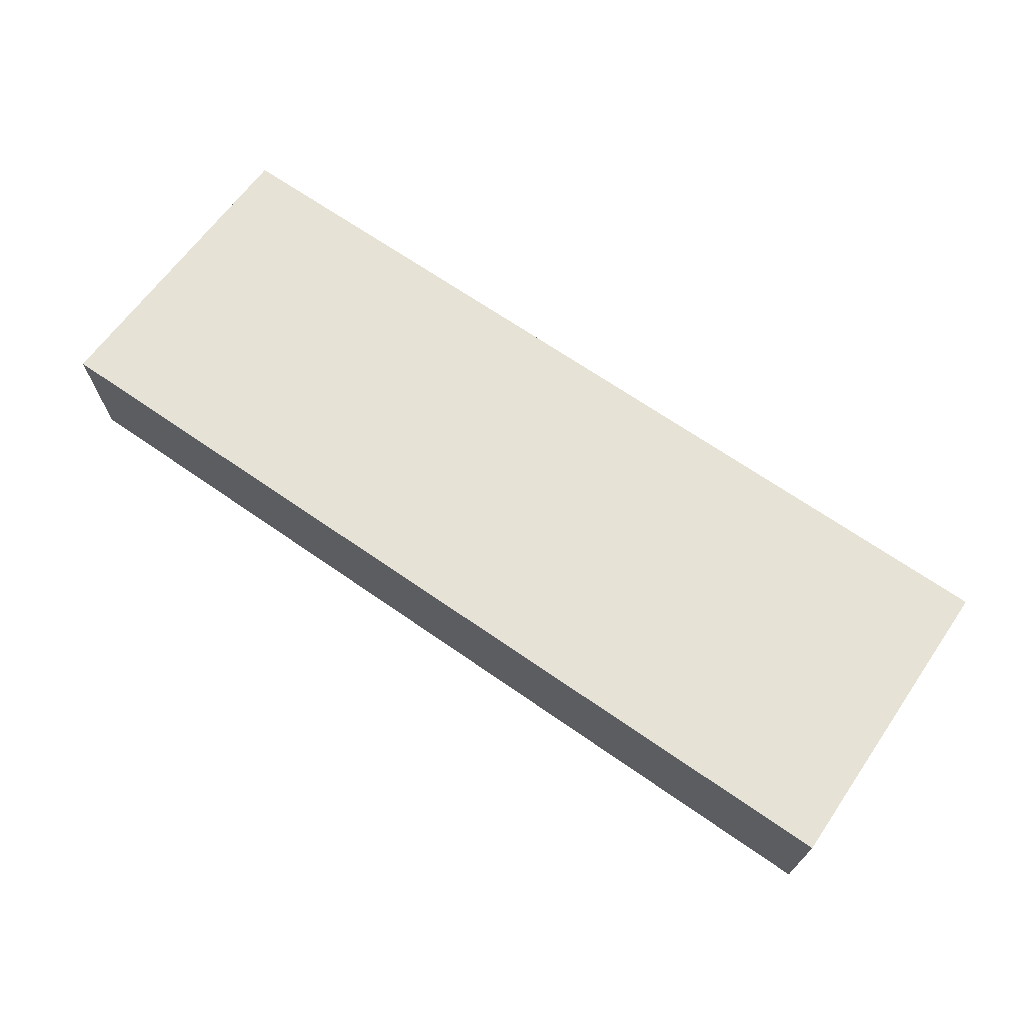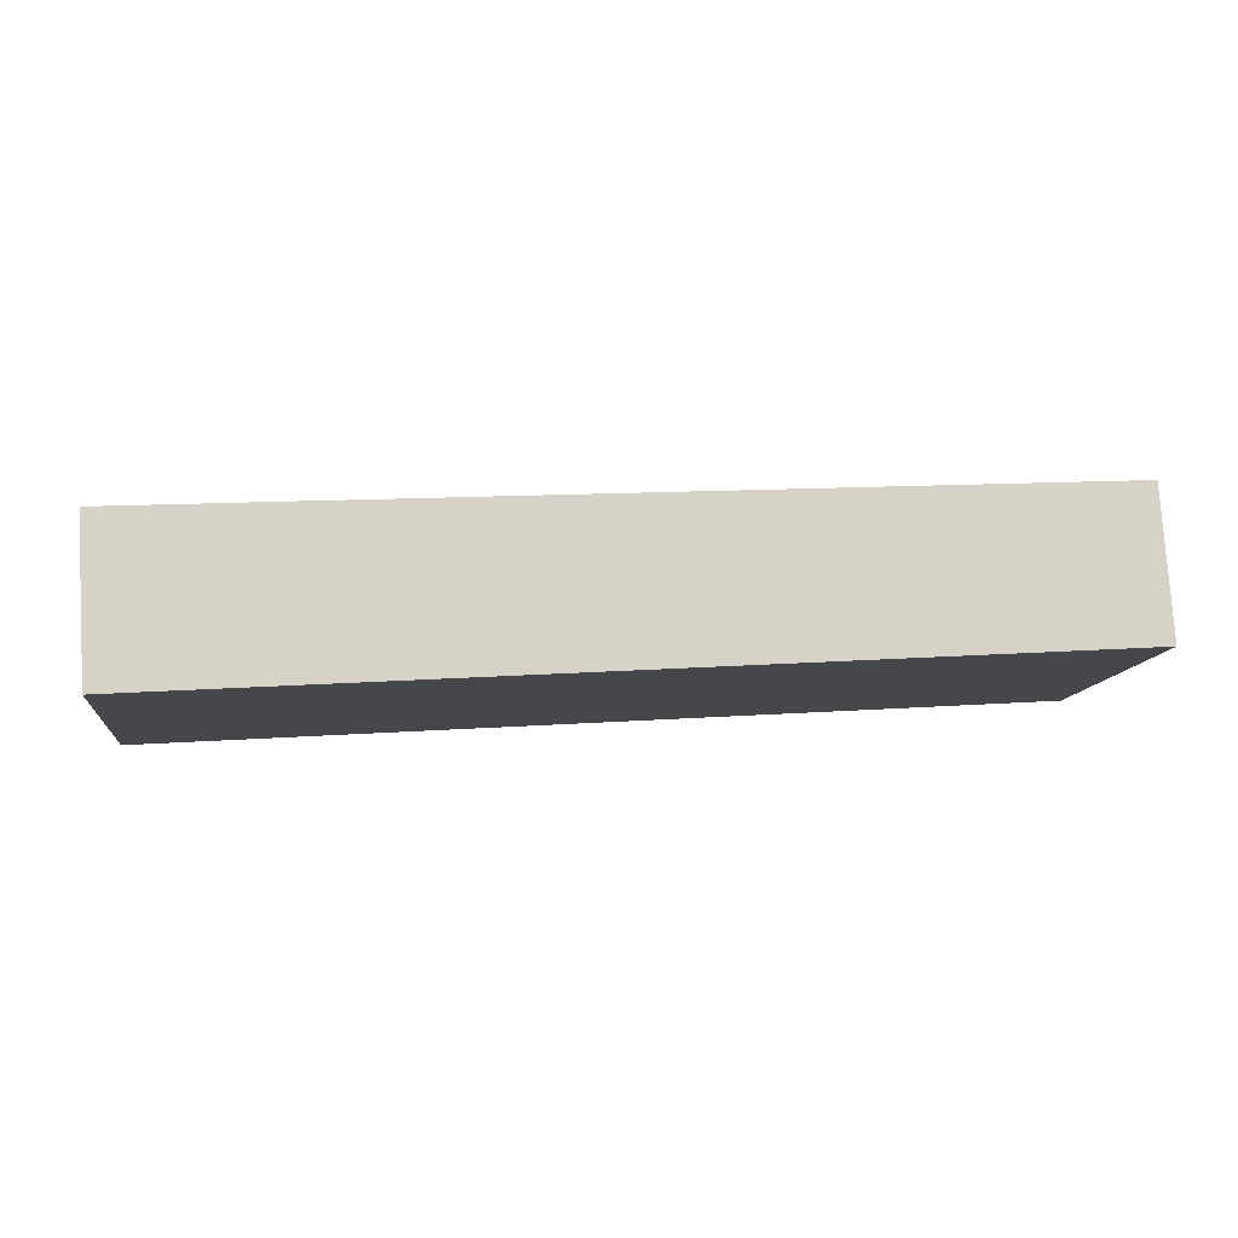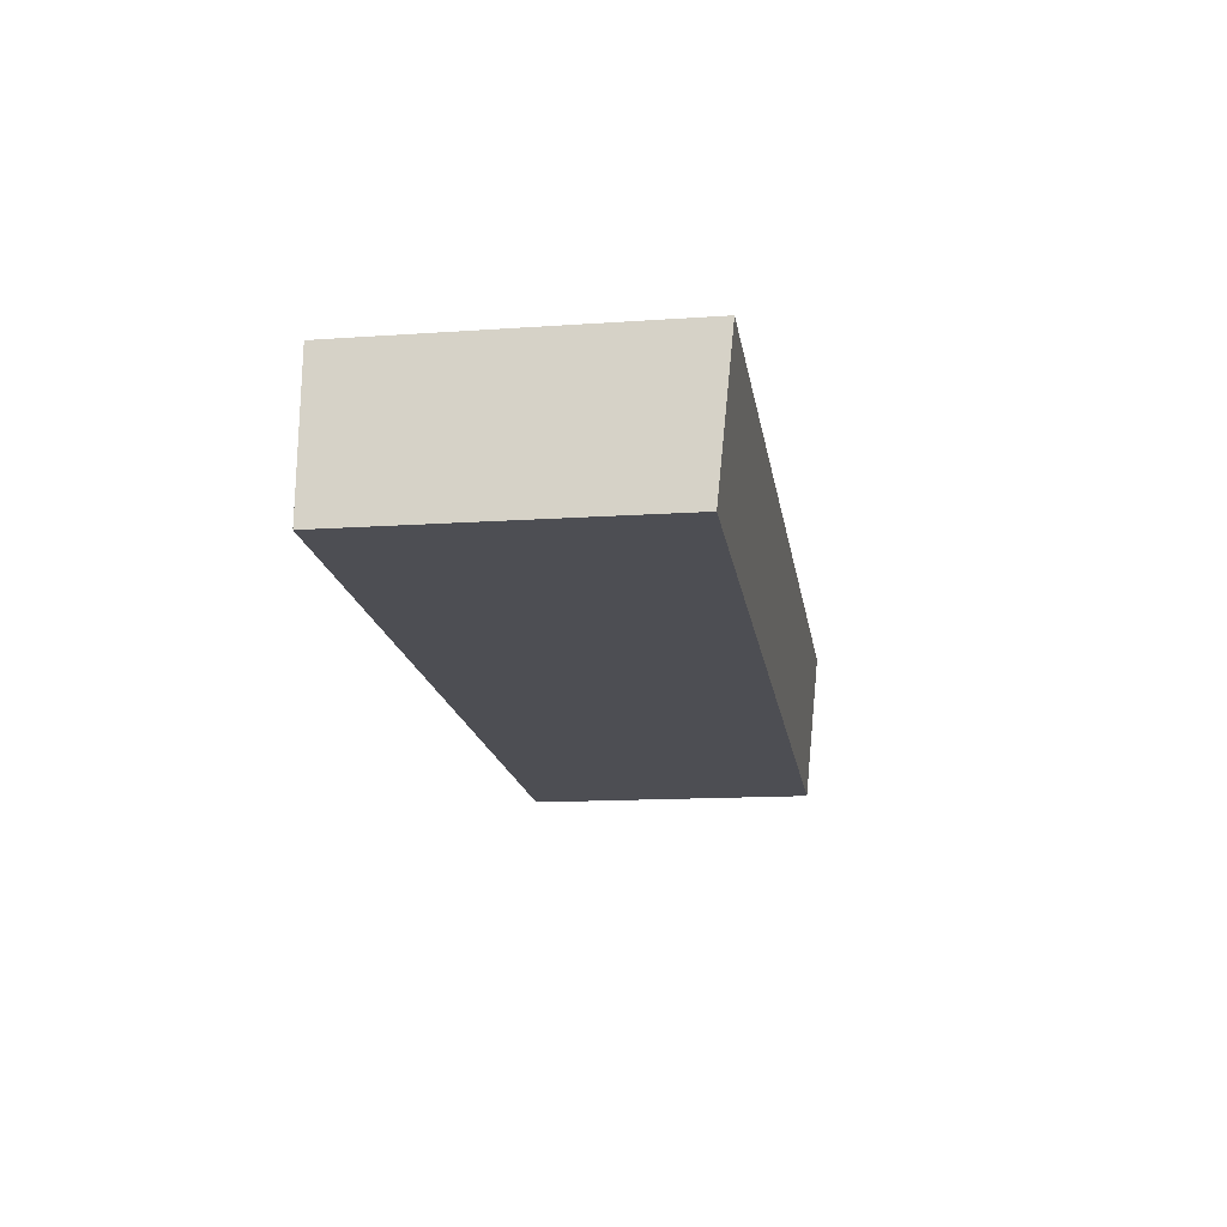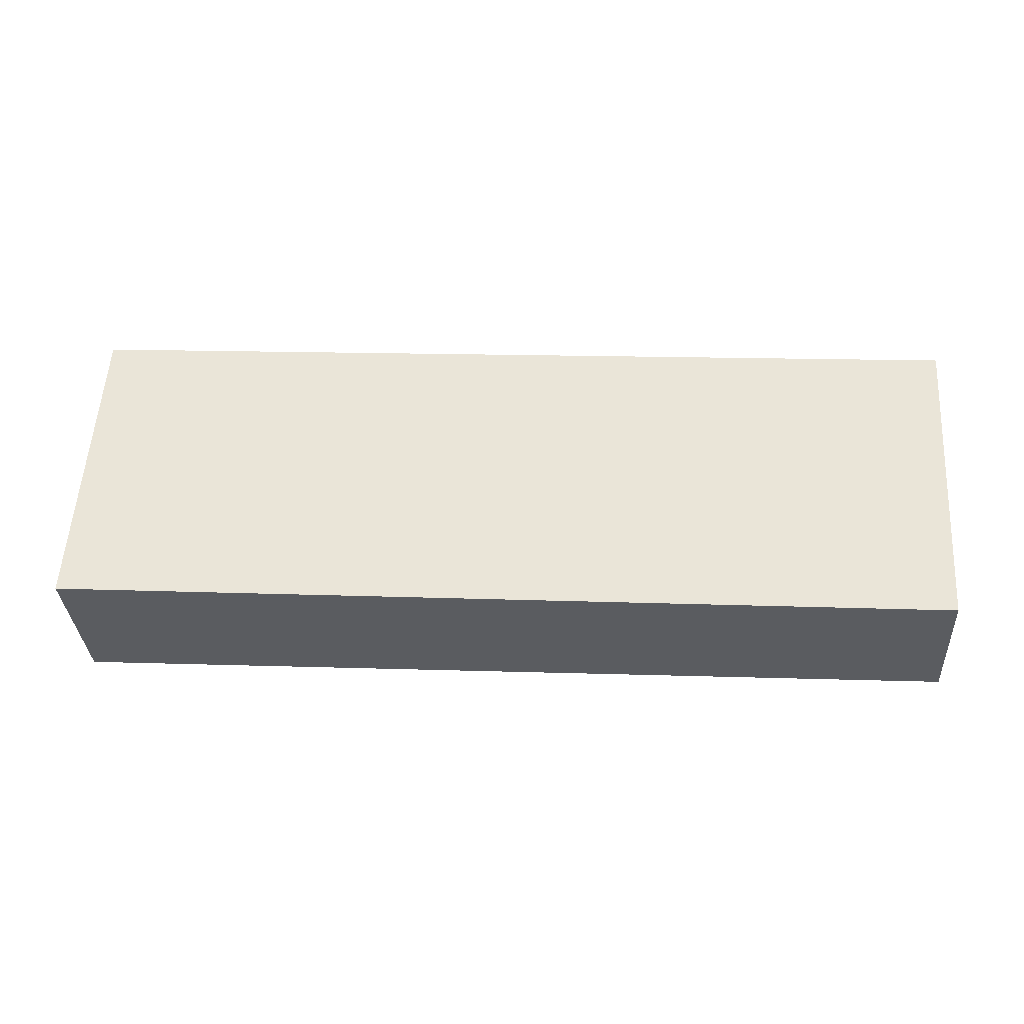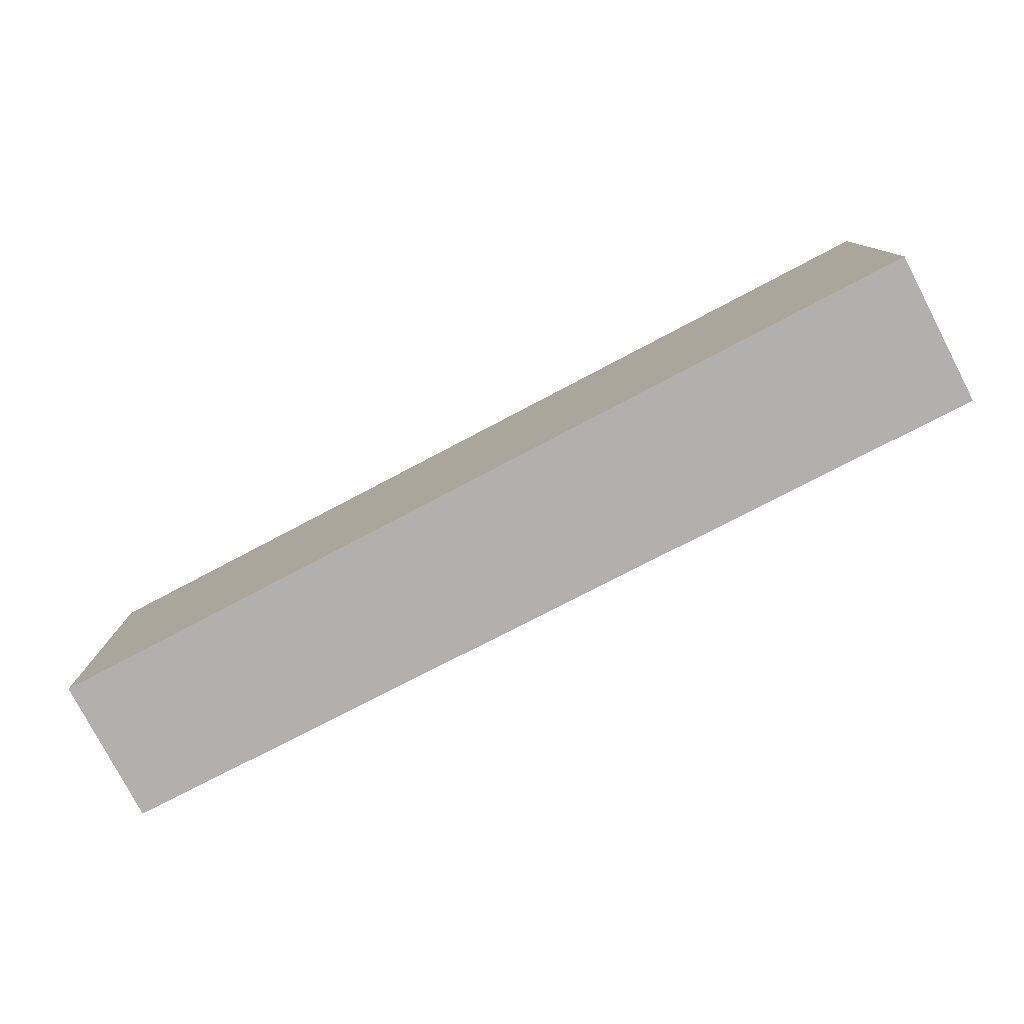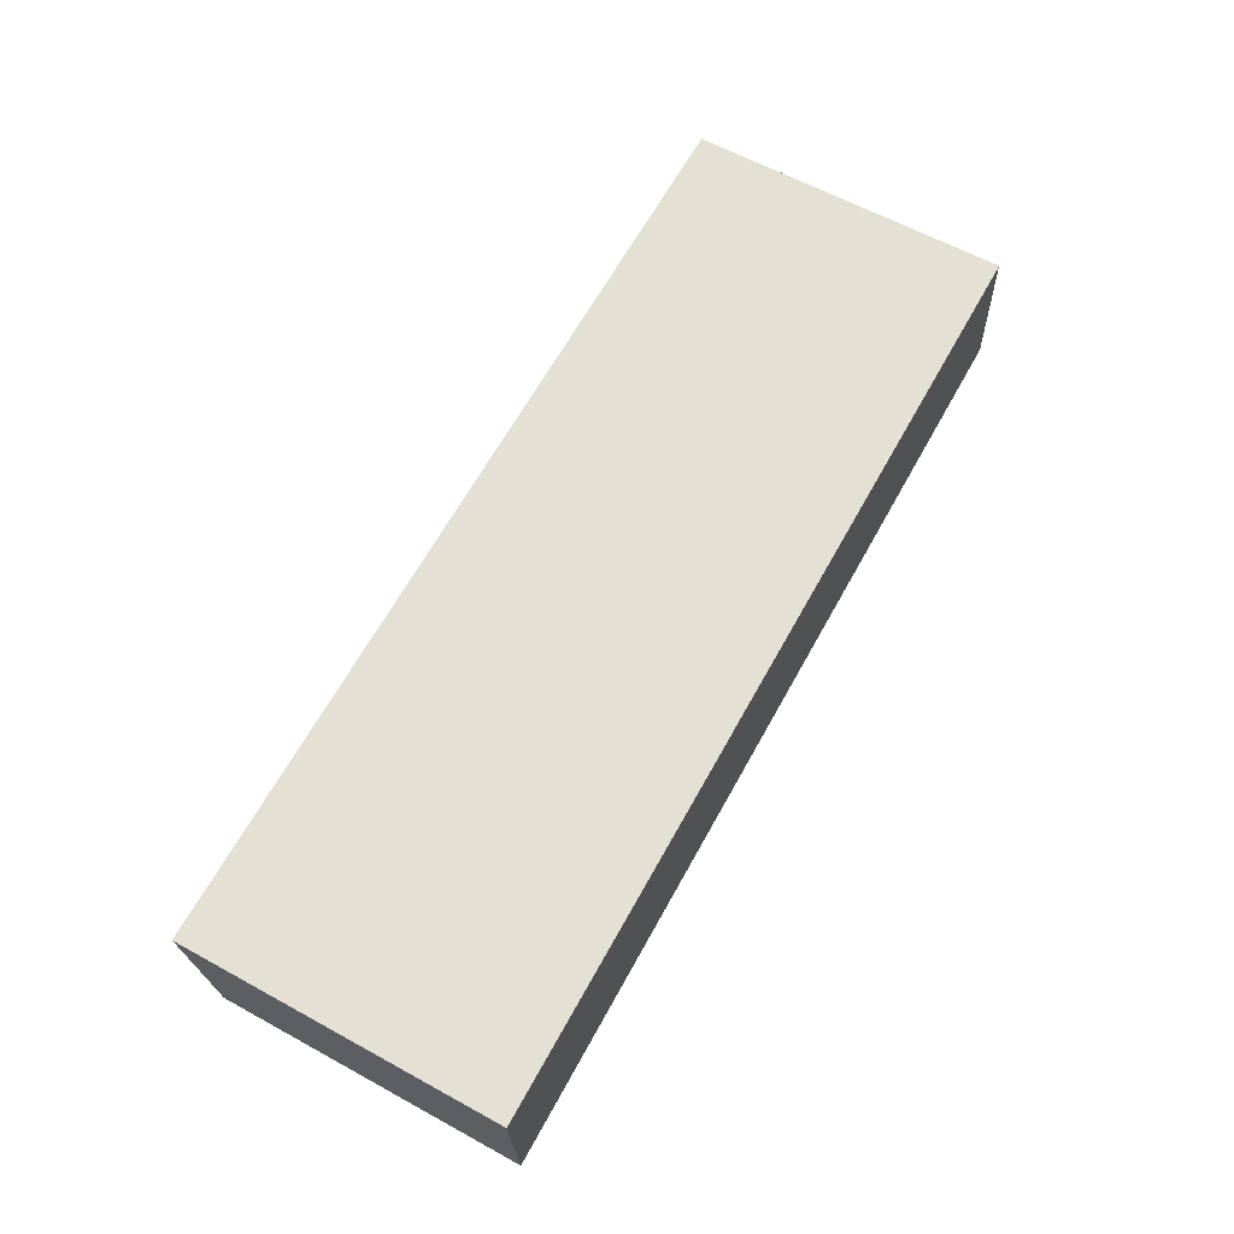
<metadata>
{"format":"obj","ext":"obj","renderer":"f3d","projection":"perspective","resolution":1024,"background":"white","views":[{"elev":62.8,"azim":-145.5,"up":"+Z"},{"elev":-11.1,"azim":-7.2,"up":"+Z"},{"elev":-13.6,"azim":98.9,"up":"+Z"},{"elev":56.2,"azim":3.6,"up":"+Z"},{"elev":-78.8,"azim":-156.1,"up":"+Y"},{"elev":61.8,"azim":-60.9,"up":"+Z"}]}
</metadata>
<code>
v  0 5.417 3.317e-16
v  15.79 5.176 -1.612
v  0.166 5.176 -2.641
v  15.63 5.405 0.901
v  15.79 9.871e-17 -1.612
v  0.166 1.617e-16 -2.641
v  0 0 0
v  15.63 -5.517e-17 0.901
g defaultobject
f 1 2 3
f 2 1 4
f 5 3 2
f 3 5 6
f 3 7 1
f 7 3 6
f 7 4 1
f 4 7 8
f 8 2 4
f 2 8 5
f 8 6 5
f 6 8 7

</code>
